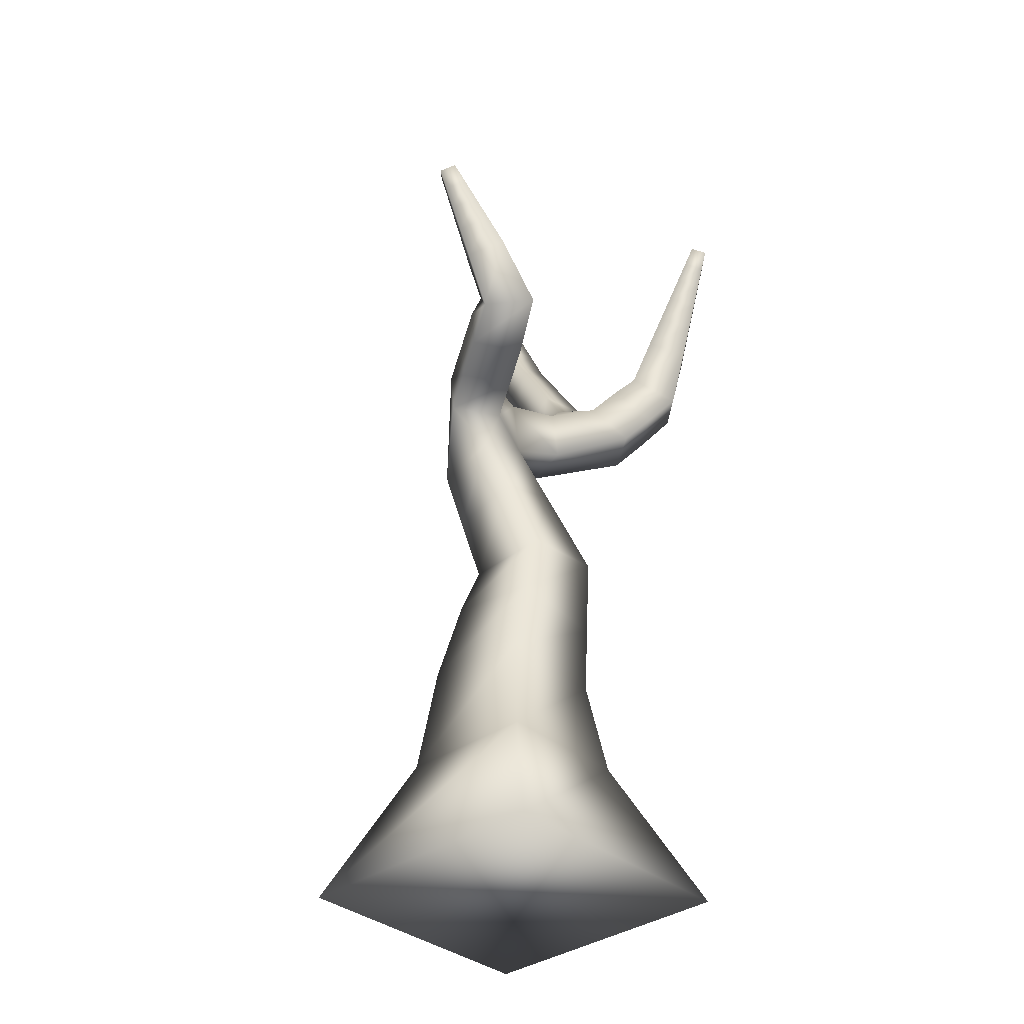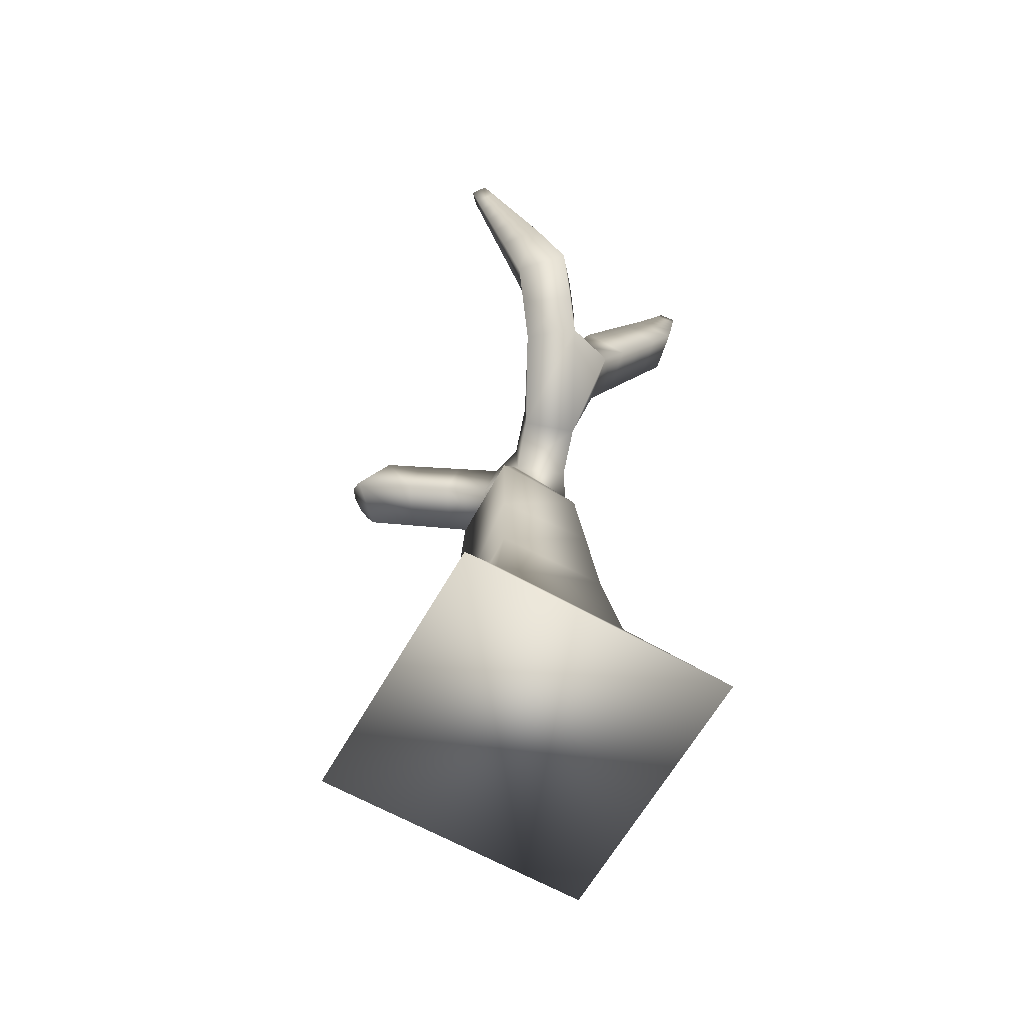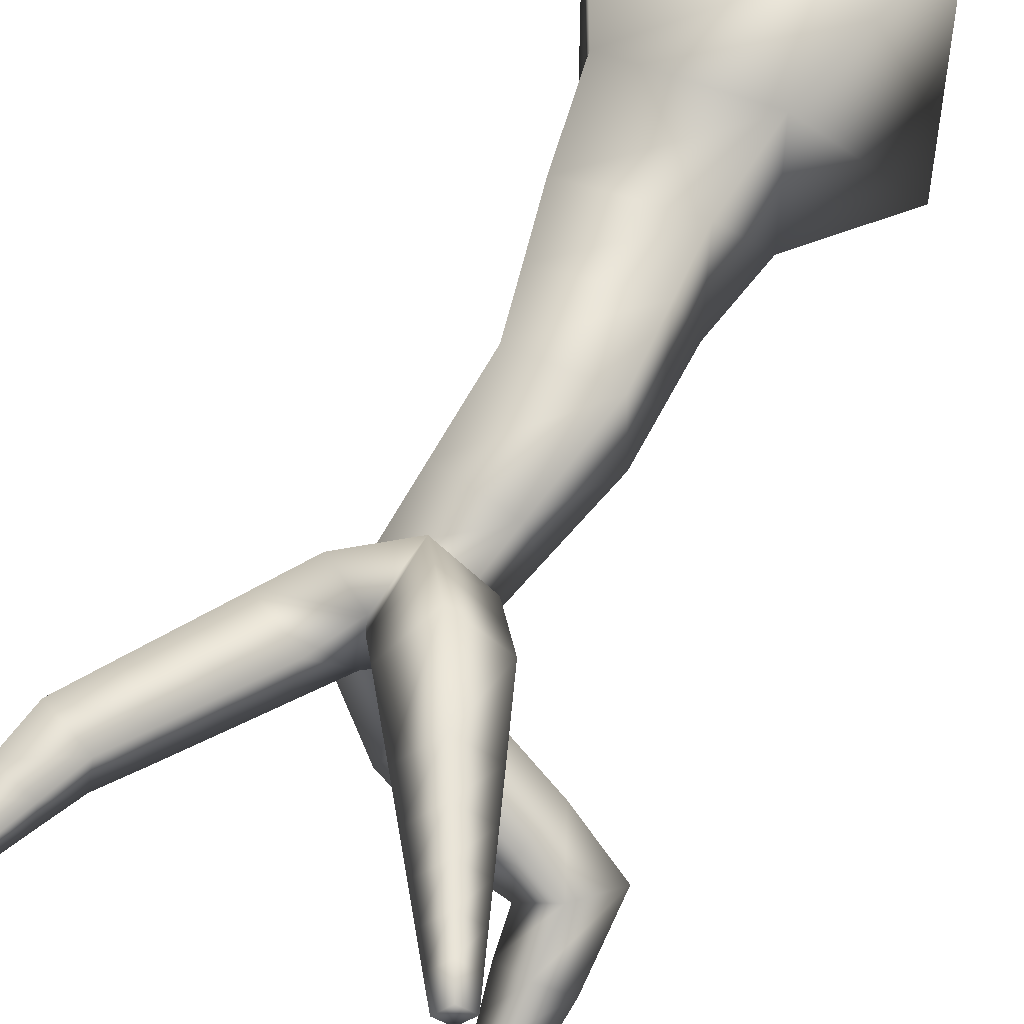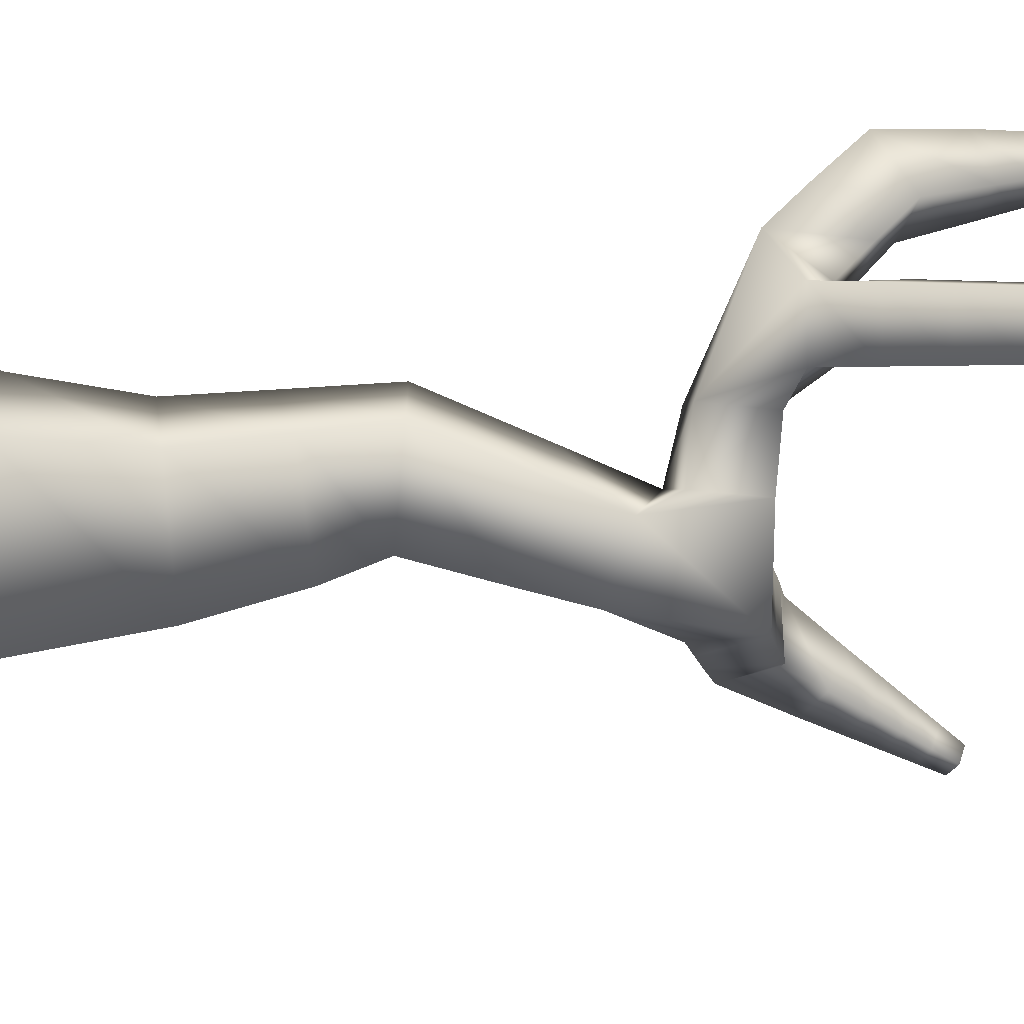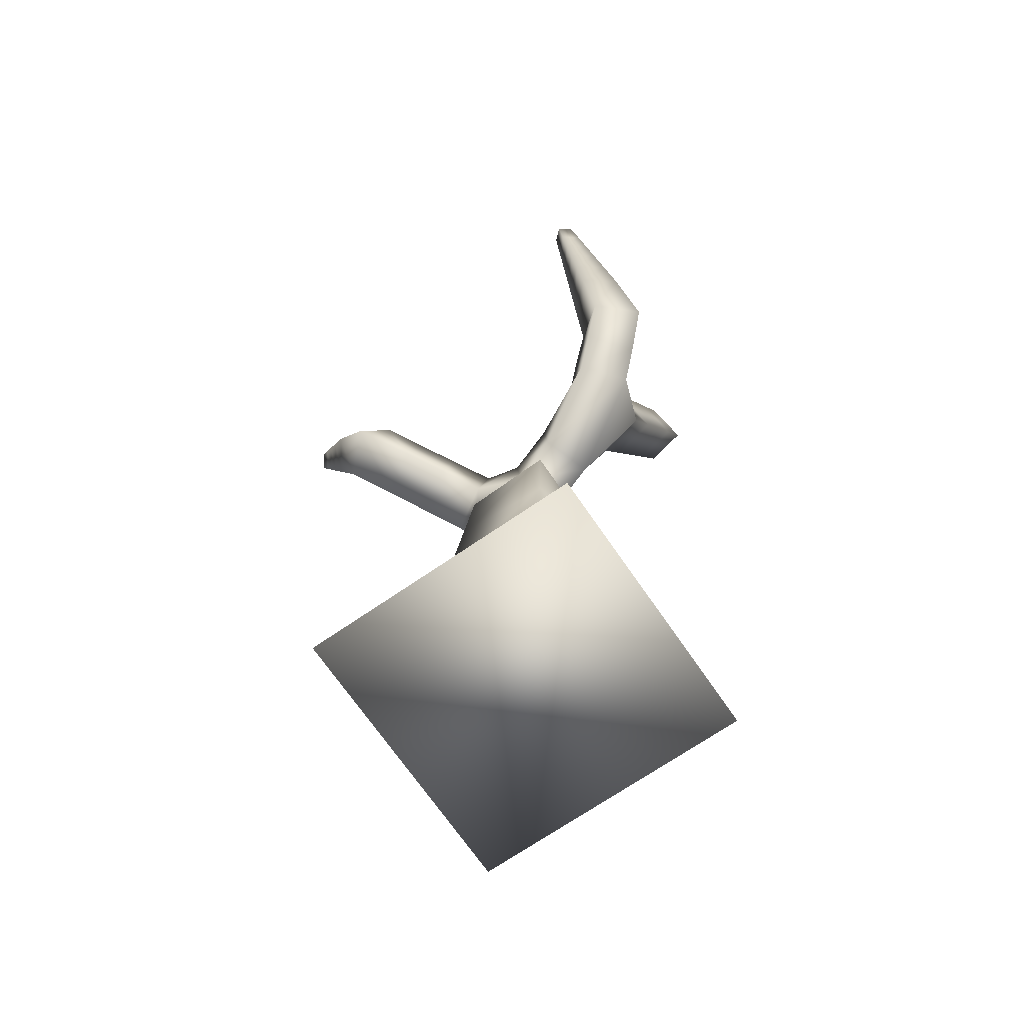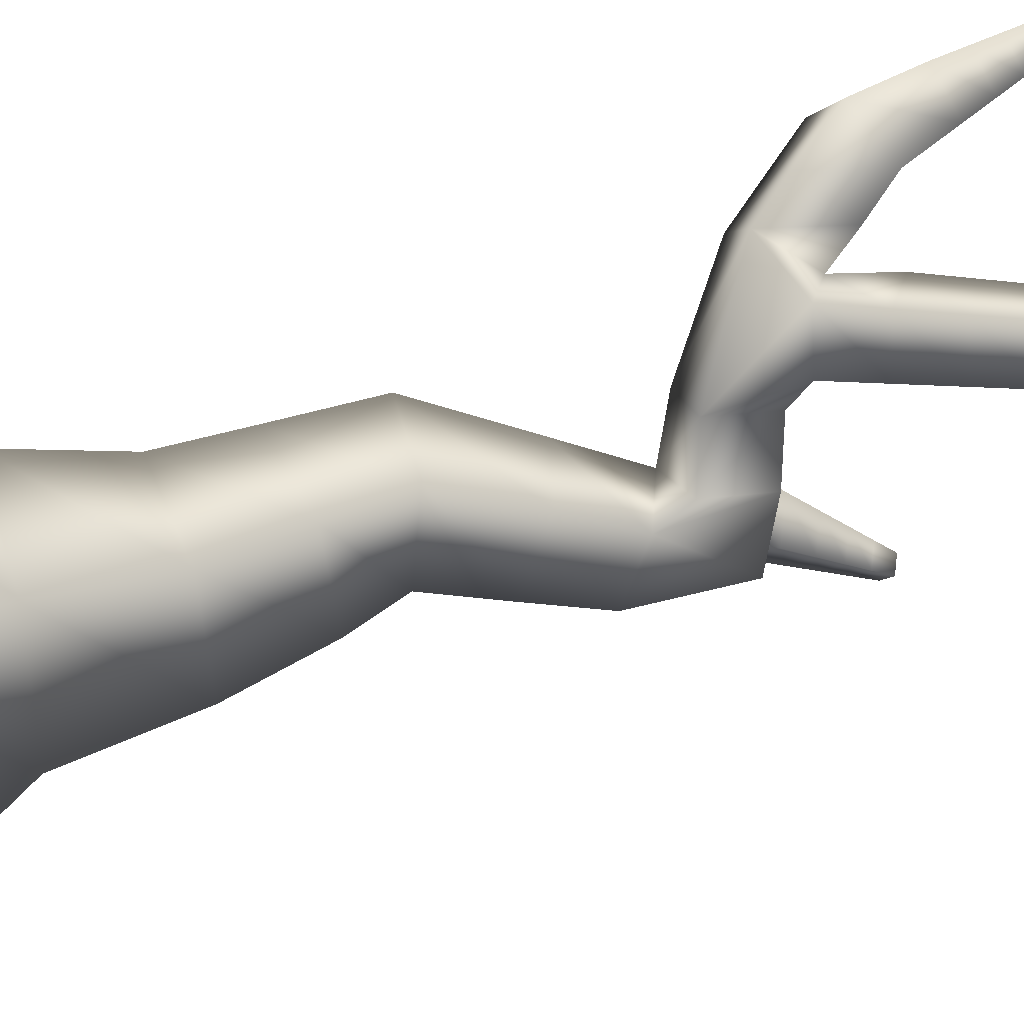
<metadata>
{"format":"obj","ext":"obj","renderer":"f3d","projection":"perspective","resolution":1024,"background":"white","views":[{"elev":-35.3,"azim":-137.6,"up":"+Y"},{"elev":-63.4,"azim":-29.4,"up":"+Y"},{"elev":52.9,"azim":-157.0,"up":"+Z"},{"elev":17.9,"azim":85.7,"up":"+Z"},{"elev":-70.4,"azim":-55.4,"up":"+Y"},{"elev":41.5,"azim":73.0,"up":"+Z"}]}
</metadata>
<code>
o Vert.003
v 0.6364 -0.009451 -0.6356
v 0.6364 -0.009451 0.6348
v -0.6338 0.005624 0.6348
v -0.6338 0.005624 -0.6356
v 0.5201 0.9895 -0.5074
v 0.5214 0.9257 0.5086
v -0.4953 0.8742 0.5066
v -0.4966 0.938 -0.5094
v 1.203 5.859 1.06
v 1.125 5.868 1.45
v 0.771 6.031 1.374
v 0.8491 6.022 0.9854
v 1.396 7 1.162
v 1.367 7.007 1.316
v 1.219 7.051 1.285
v 1.249 7.044 1.131
v -1.375 4.231 -1.203
v -1.028 4.166 -1.526
v -0.7796 4.525 -1.331
v -1.127 4.59 -1.008
v -1.094 5.653 -2.067
v -0.9709 5.596 -2.146
v -0.874 5.655 -2.037
v -0.9973 5.713 -1.959
v 0.2546 2.179 -0.2247
v 0.256 2.249 0.5595
v -0.5294 2.305 0.5559
v -0.5308 2.234 -0.2283
v -0.5952 4.922 1.96
v -0.9472 4.851 1.613
v -0.6701 5.102 1.281
v -0.3181 5.173 1.628
v -1.449 6.75 1.71
v -1.548 6.703 1.597
v -1.445 6.749 1.488
v -1.347 6.797 1.601
v 0.3642 2.764 -0.3674
v 0.3885 2.963 0.2721
v -0.2605 3.129 0.2452
v -0.2848 2.93 -0.3944
v 0.4669 3.326 -0.4995
v 0.4879 3.498 0.05494
v -0.07211 3.711 0.02352
v -0.09574 3.469 -0.5228
v 0.4055 3.78 0.1715
v -0.05137 4.277 -0.03981
v 0.4237 4.277 0.1162
v 0.2555 3.836 0.6283
v -0.2196 3.836 0.4723
v -0.2014 4.333 0.417
v 0.2736 4.333 0.5731
v 0.3857 4.44 0.8453
v 0.286 4.44 1.31
v -0.04574 4.648 1.216
v -0.007923 4.694 0.7609
v 0.6008 4.813 0.9021
v 0.5055 4.813 1.347
v 0.1292 5.055 1.266
v 0.2245 5.055 0.8215
v 0.8045 5.166 0.956
v 0.7134 5.166 1.381
v 0.3536 5.398 1.304
v 0.4447 5.398 0.8788
v 1.001 5.507 1.008
v 0.9141 5.507 1.414
v 0.5702 5.728 1.341
v 0.6573 5.728 0.9342
v 1.271 6.244 1.094
v 1.211 6.26 1.407
v 0.9116 6.349 1.345
v 0.9713 6.333 1.032
v 1.309 6.47 1.114
v 1.258 6.484 1.38
v 1.004 6.56 1.327
v 1.054 6.546 1.062
v 1.341 6.664 1.132
v 1.298 6.675 1.356
v 1.083 6.739 1.312
v 1.125 6.728 1.087
v 1.37 6.838 1.147
v 1.334 6.848 1.335
v 1.153 6.901 1.298
v 1.189 6.892 1.11
v -0.2154 3.836 -0.438
v 0.04623 3.836 -0.8575
v 0.1462 4.317 -0.7952
v -0.1155 4.317 -0.3756
v -0.5645 3.941 -0.6588
v -0.3057 3.941 -1.074
v -0.2068 4.416 -1.012
v -0.4656 4.416 -0.5972
v -0.9097 4.043 -0.8772
v -0.6537 4.043 -1.288
v -0.5559 4.513 -1.227
v -0.8119 4.513 -0.8162
v -1.303 4.814 -1.571
v -1.014 4.679 -1.756
v -0.7874 4.819 -1.502
v -1.076 4.953 -1.317
v -1.239 5.07 -1.723
v -1.001 4.959 -1.875
v -0.8139 5.075 -1.665
v -1.052 5.186 -1.513
v -1.186 5.285 -1.85
v -0.9899 5.194 -1.975
v -0.8361 5.289 -1.803
v -1.032 5.38 -1.678
v -1.138 5.477 -1.963
v -0.98 5.404 -2.064
v -0.8558 5.48 -1.925
v -1.014 5.553 -1.824
v 0.3723 1.746 -0.3502
v 0.378 1.635 0.536
v -0.5096 1.534 0.529
v -0.5152 1.646 -0.3572
v -0.2106 4.26 1.491
v -0.6019 4.26 1.18
v -0.3752 4.602 0.895
v -0.3804 4.55 1.705
v -0.7718 4.55 1.394
v -0.5451 4.893 1.109
v -0.1537 4.893 1.42
v -0.8893 5.548 1.893
v -1.136 5.429 1.609
v -0.8778 5.547 1.335
v -0.6311 5.666 1.619
v -1.033 5.857 1.846
v -1.242 5.756 1.606
v -1.023 5.856 1.374
v -0.8149 5.956 1.614
v -1.153 6.115 1.806
v -1.33 6.029 1.603
v -1.145 6.113 1.407
v -0.9683 6.199 1.61
v -1.26 6.344 1.772
v -1.409 6.272 1.601
v -1.253 6.343 1.436
v -1.105 6.415 1.607
v -1.358 6.554 1.74
v -1.48 6.495 1.599
v -1.352 6.553 1.463
v -1.23 6.612 1.604
v -1.249 -1.302 1.24
v -1.249 -1.302 -1.23
v 1.221 -1.332 1.24
v 1.221 -1.332 -1.23
f 53 54 116
f 51 48 45 47
f 50 51 47 46
f 49 50 46 43
f 48 49 43 45
f 44 41 37 40
f 43 44 40 39
f 42 43 39 38
f 41 42 38 37
f 40 37 25 28
f 39 40 28 27
f 45 42 47
f 38 39 27 26
f 37 38 26 25
f 8 5 1 4
f 46 87 84 43
f 46 47 86 87
f 42 45 43
f 7 8 4 3
f 6 7 3 2
f 48 52 53 116
f 5 6 2 1
f 36 35 34 33
f 24 23 22 21
f 50 49 117 118
f 49 48 116 117
f 16 15 14 13
f 42 41 86 47
f 51 52 48
f 3 4 144 143
f 52 51 50 55
f 41 44 85 86
f 55 50 118 54
f 44 43 84 85
f 56 57 53 52
f 57 58 54 53
f 58 59 55 54
f 59 56 52 55
f 60 61 57 56
f 61 62 58 57
f 62 63 59 58
f 63 60 56 59
f 64 65 61 60
f 65 66 62 61
f 66 67 63 62
f 67 64 60 63
f 9 10 65 64
f 10 11 66 65
f 11 12 67 66
f 12 9 64 67
f 68 69 10 9
f 69 70 11 10
f 70 71 12 11
f 71 68 9 12
f 72 73 69 68
f 73 74 70 69
f 74 75 71 70
f 75 72 68 71
f 76 77 73 72
f 77 78 74 73
f 78 79 75 74
f 79 76 72 75
f 80 81 77 76
f 81 82 78 77
f 82 83 79 78
f 83 80 76 79
f 13 14 81 80
f 14 15 82 81
f 15 16 83 82
f 16 13 80 83
f 88 89 85 84
f 89 90 86 85
f 90 91 87 86
f 91 88 84 87
f 92 93 89 88
f 93 94 90 89
f 94 95 91 90
f 95 92 88 91
f 17 18 93 92
f 18 19 94 93
f 19 20 95 94
f 20 17 92 95
f 96 97 18 17
f 97 98 19 18
f 98 99 20 19
f 99 96 17 20
f 100 101 97 96
f 101 102 98 97
f 102 103 99 98
f 103 100 96 99
f 104 105 101 100
f 105 106 102 101
f 106 107 103 102
f 107 104 100 103
f 108 109 105 104
f 109 110 106 105
f 110 111 107 106
f 111 108 104 107
f 21 22 109 108
f 22 23 110 109
f 23 24 111 110
f 24 21 108 111
f 112 113 6 5
f 113 114 7 6
f 114 115 8 7
f 115 112 5 8
f 25 26 113 112
f 26 27 114 113
f 27 28 115 114
f 28 25 112 115
f 119 120 117 116
f 120 121 118 117
f 121 122 54 118
f 122 119 116 54
f 29 30 120 119
f 30 31 121 120
f 31 32 122 121
f 32 29 119 122
f 123 124 30 29
f 124 125 31 30
f 125 126 32 31
f 126 123 29 32
f 127 128 124 123
f 128 129 125 124
f 129 130 126 125
f 130 127 123 126
f 131 132 128 127
f 132 133 129 128
f 133 134 130 129
f 134 131 127 130
f 135 136 132 131
f 136 137 133 132
f 137 138 134 133
f 138 135 131 134
f 139 140 136 135
f 140 141 137 136
f 141 142 138 137
f 142 139 135 138
f 33 34 140 139
f 34 35 141 140
f 35 36 142 141
f 36 33 139 142
f 146 145 143 144
f 2 3 143 145
f 4 1 146 144
f 1 2 145 146

</code>
